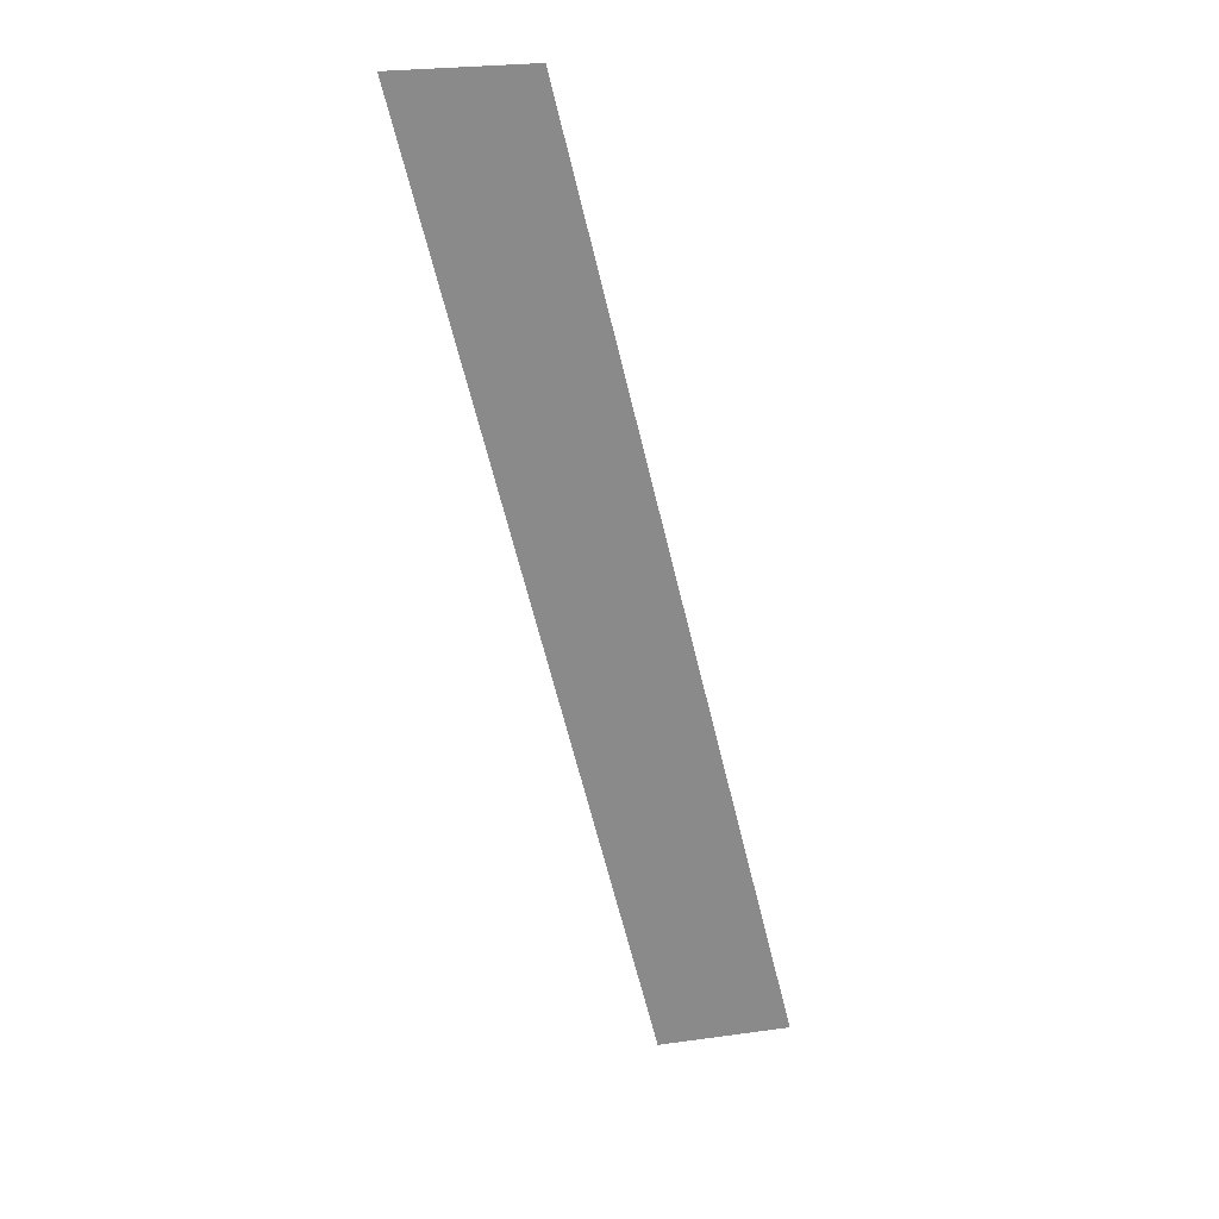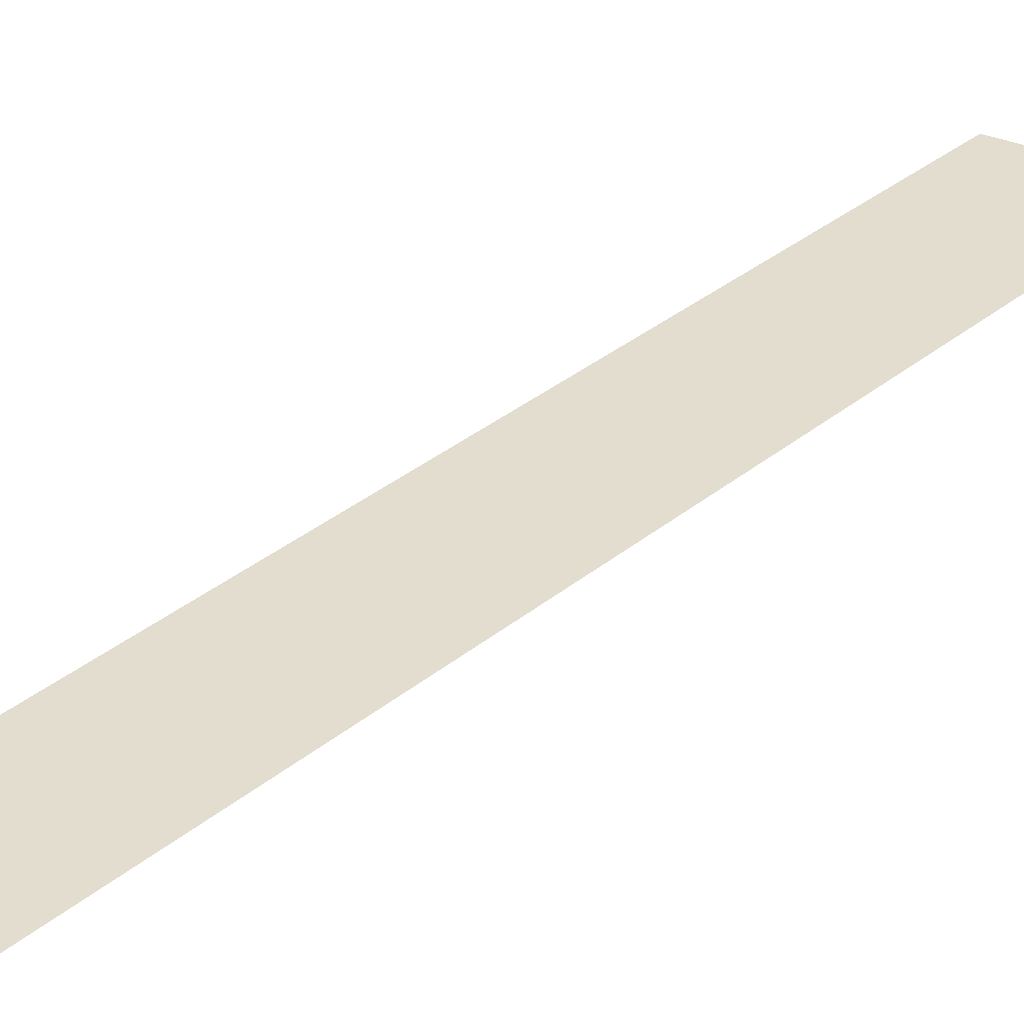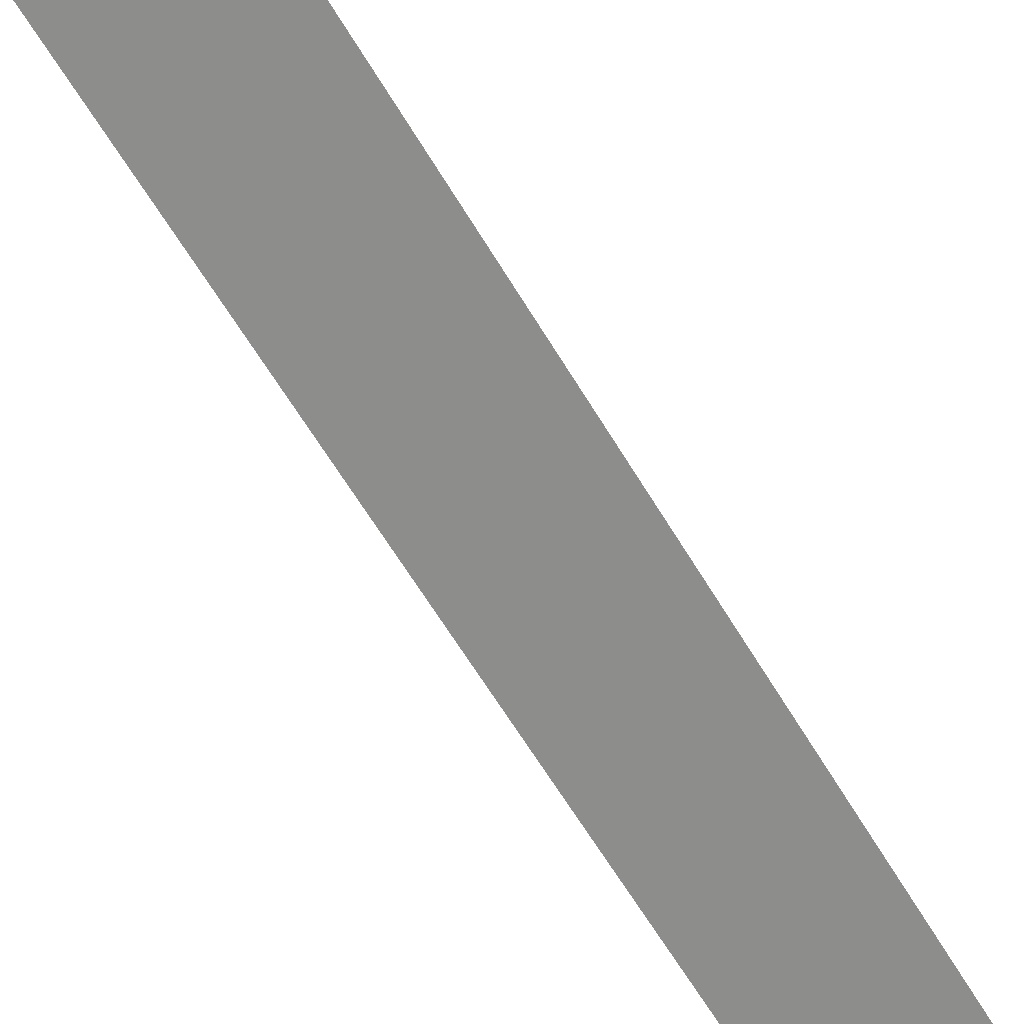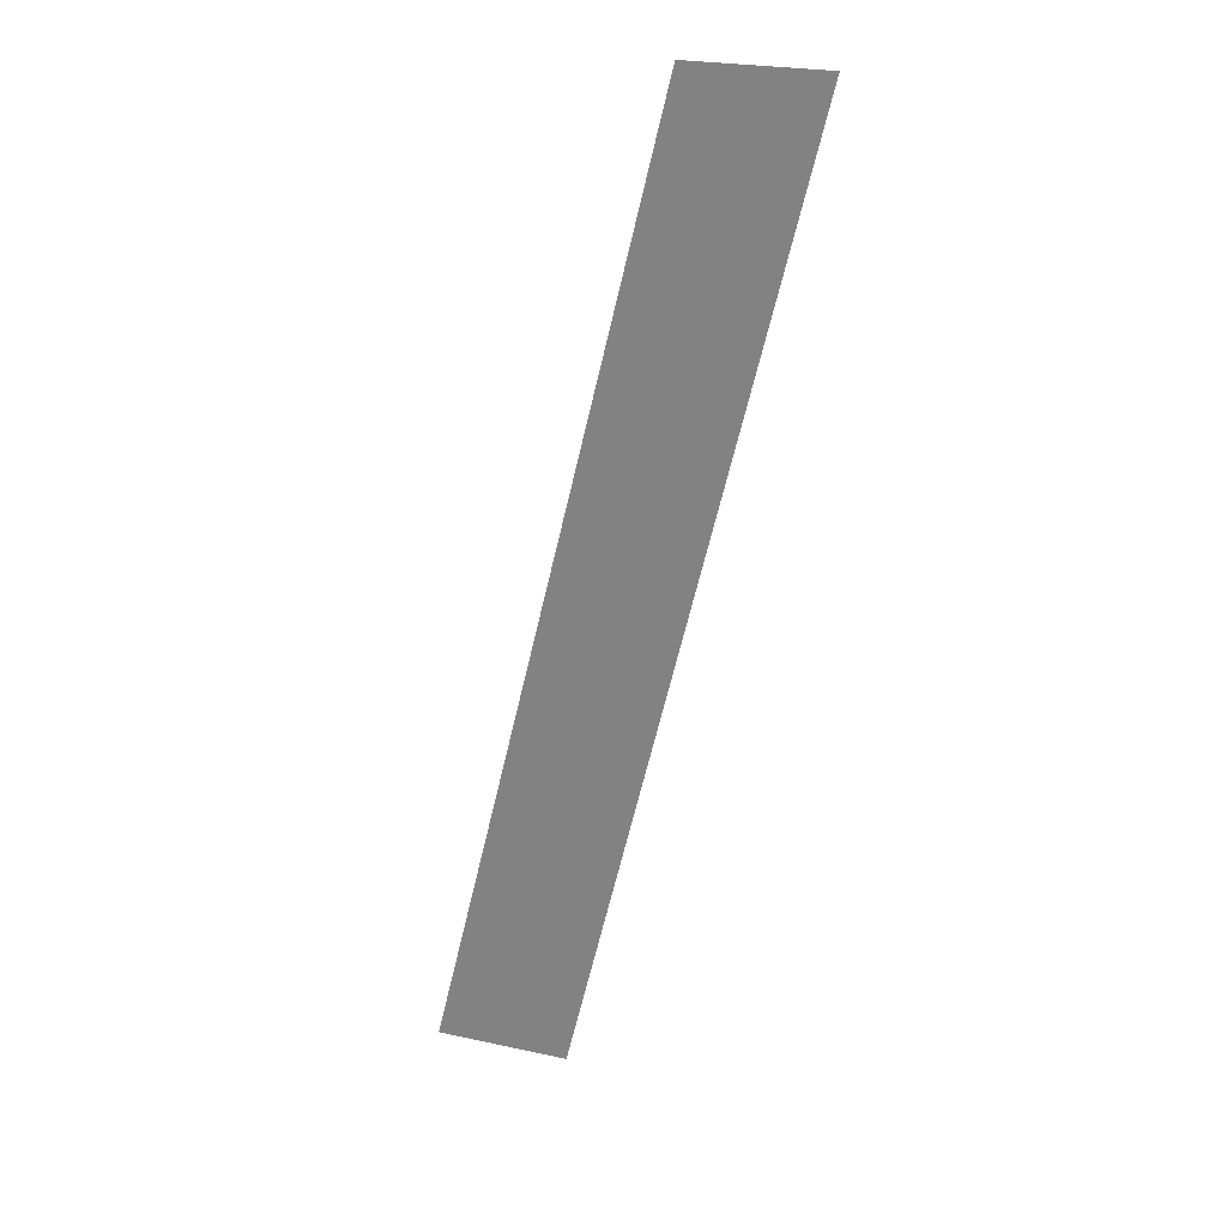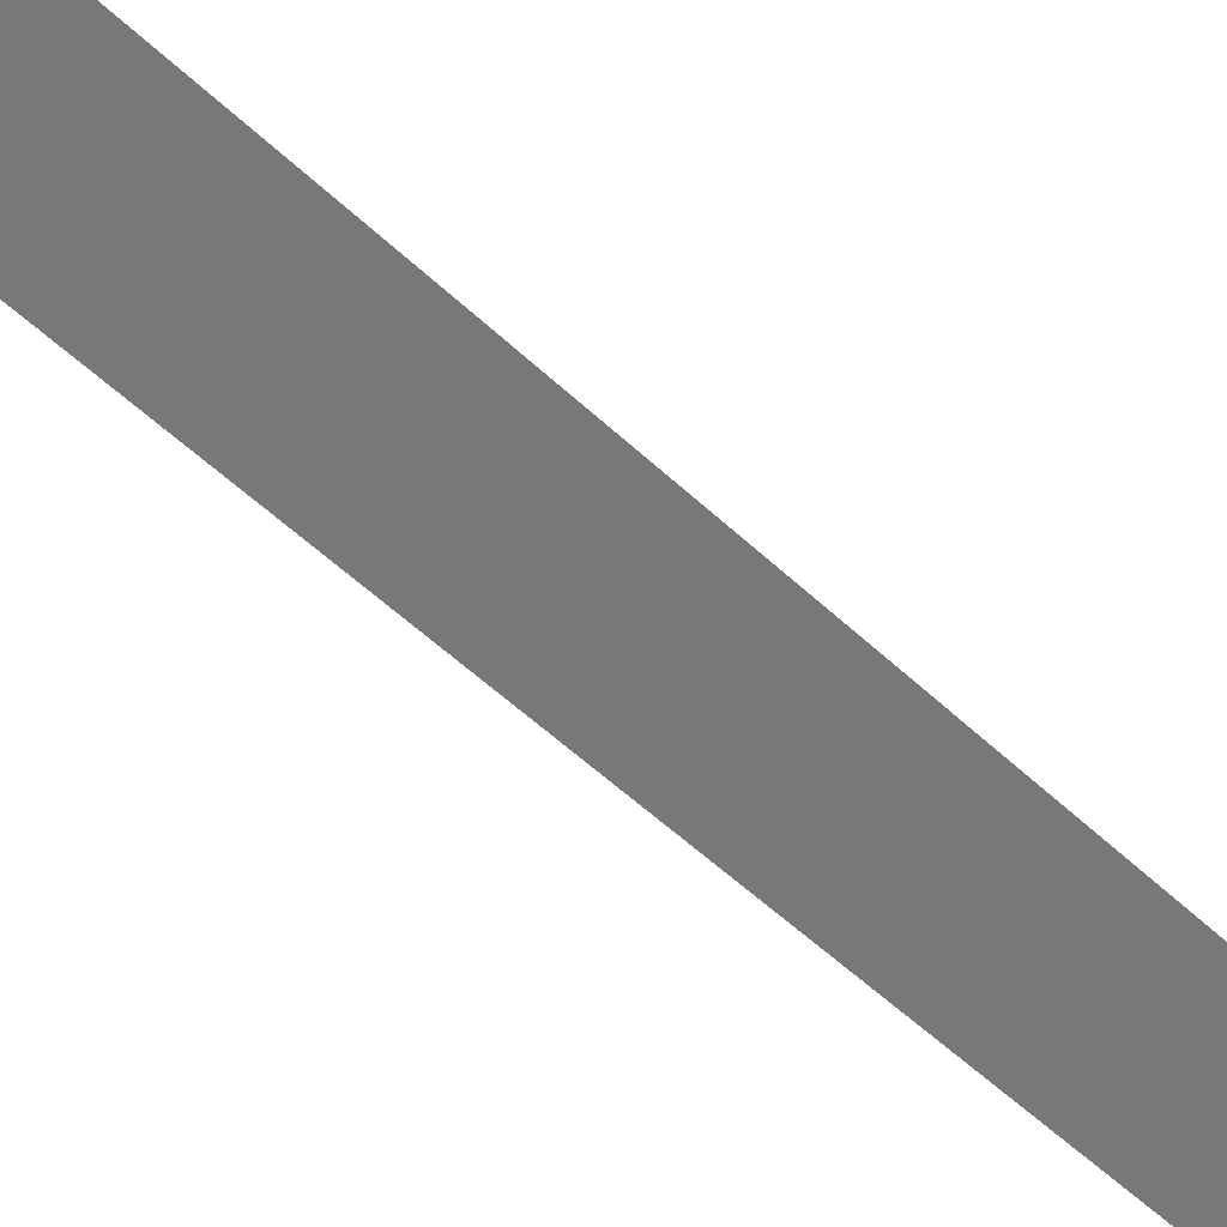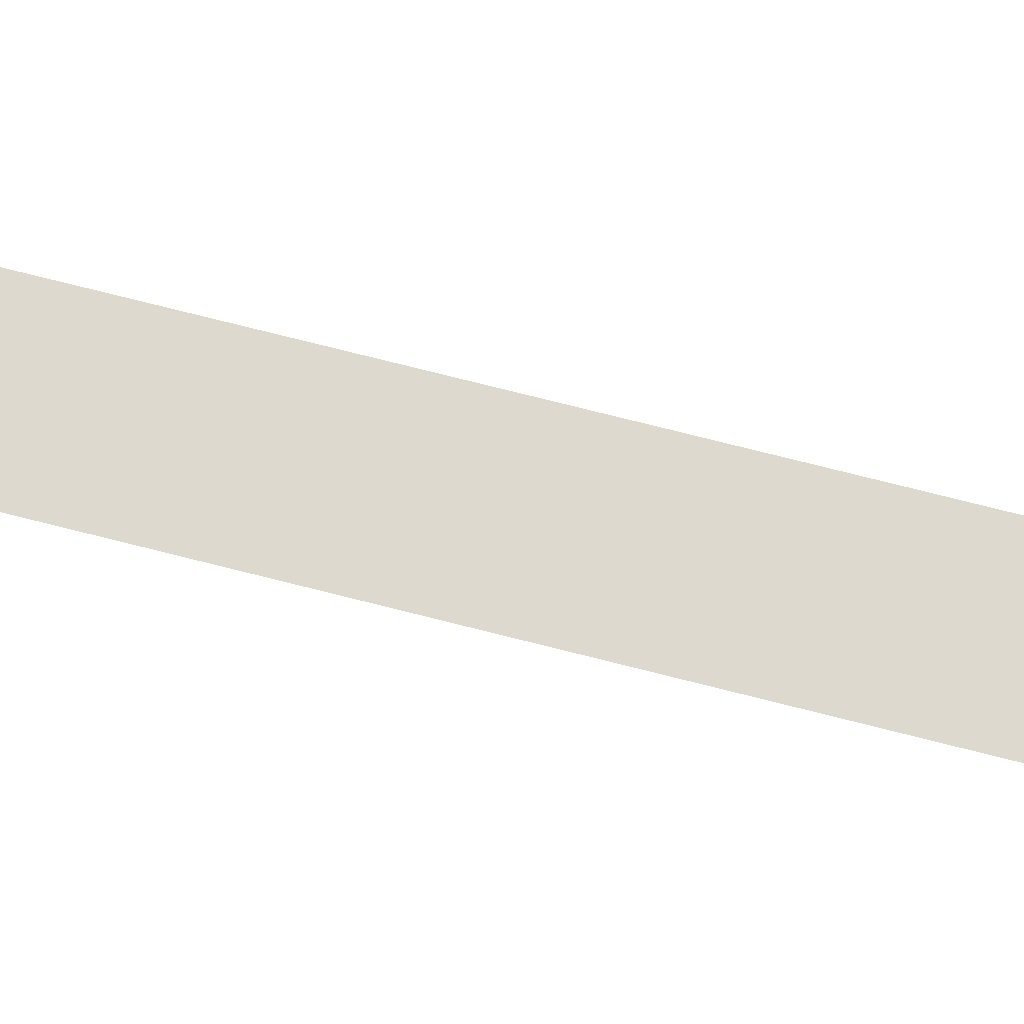
<metadata>
{"format":"obj","ext":"obj","renderer":"f3d","projection":"perspective","resolution":1024,"background":"white","views":[{"elev":26.7,"azim":-12.1,"up":"+Z"},{"elev":34.8,"azim":-150.8,"up":"+Y"},{"elev":-64.4,"azim":-162.4,"up":"+Y"},{"elev":24.7,"azim":-160.6,"up":"+Z"},{"elev":-57.6,"azim":-147.4,"up":"+Y"},{"elev":71.4,"azim":-89.1,"up":"+Y"}]}
</metadata>
<code>
o mesh189/mesh189-geometry#mesh189-geometry
v 0.3045 -0.1654 0.1968
v 0.3027 -0.1654 0.214
v 0.3004 -0.1654 0.214
v 0.3069 -0.1654 0.1968
f 1 2 3
f 2 1 4
f 3 2 1
f 4 1 2

</code>
